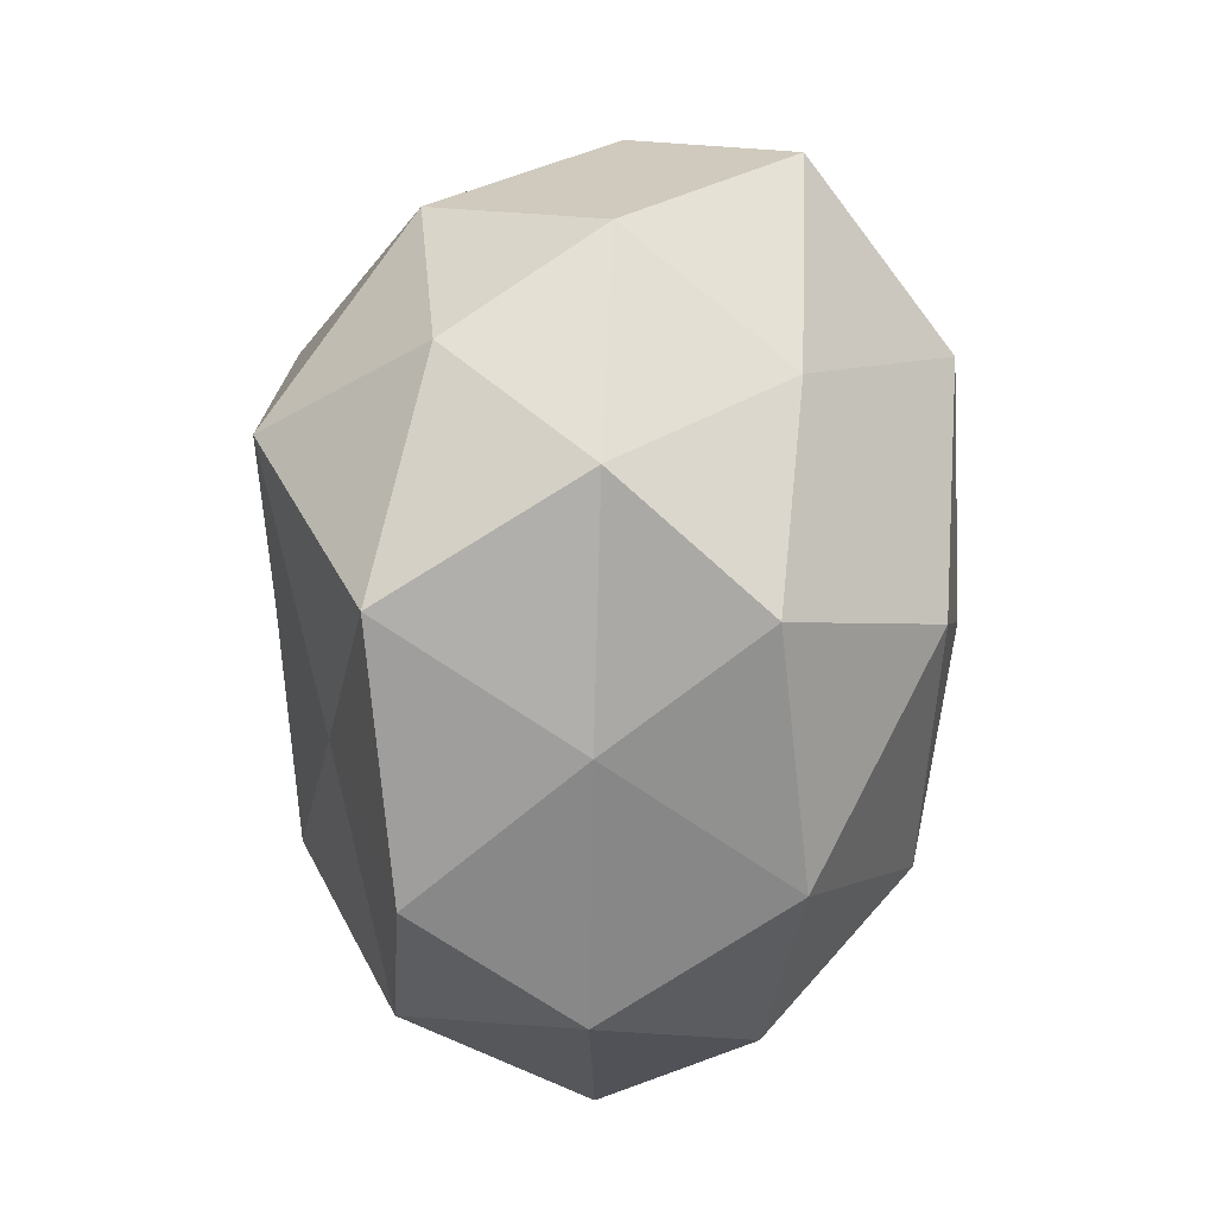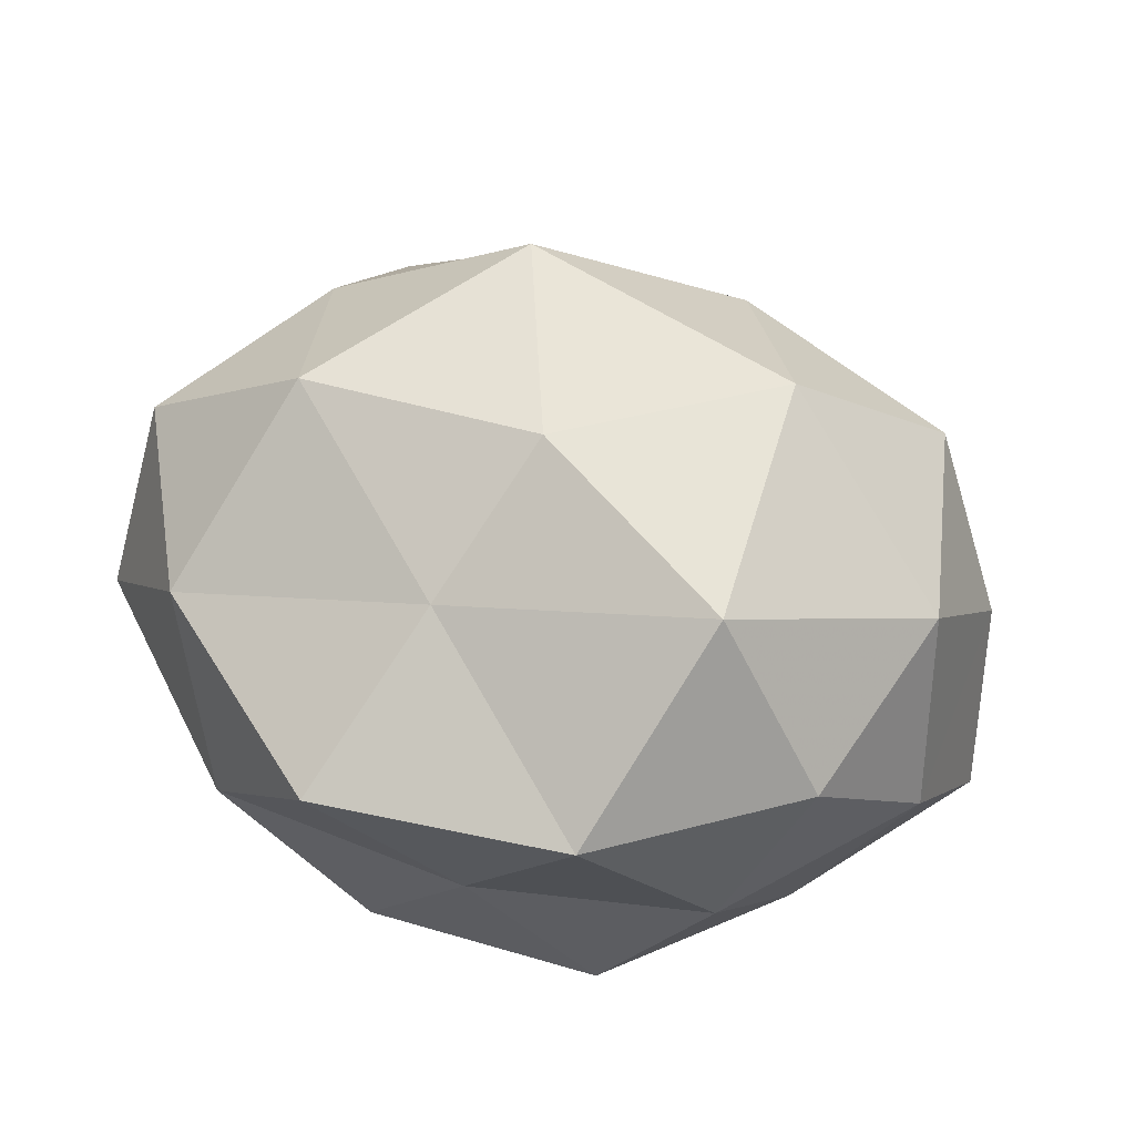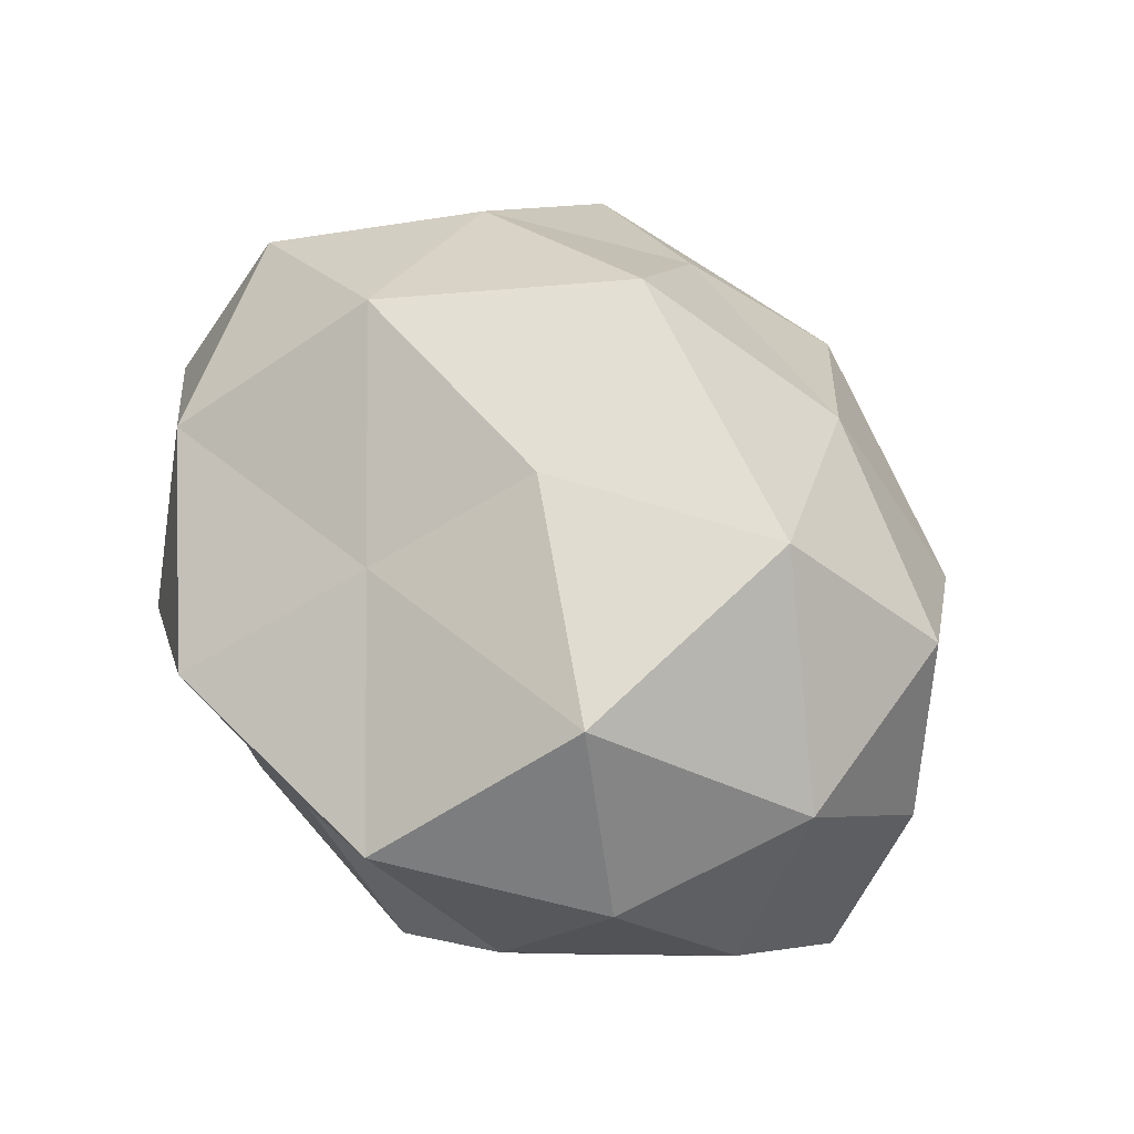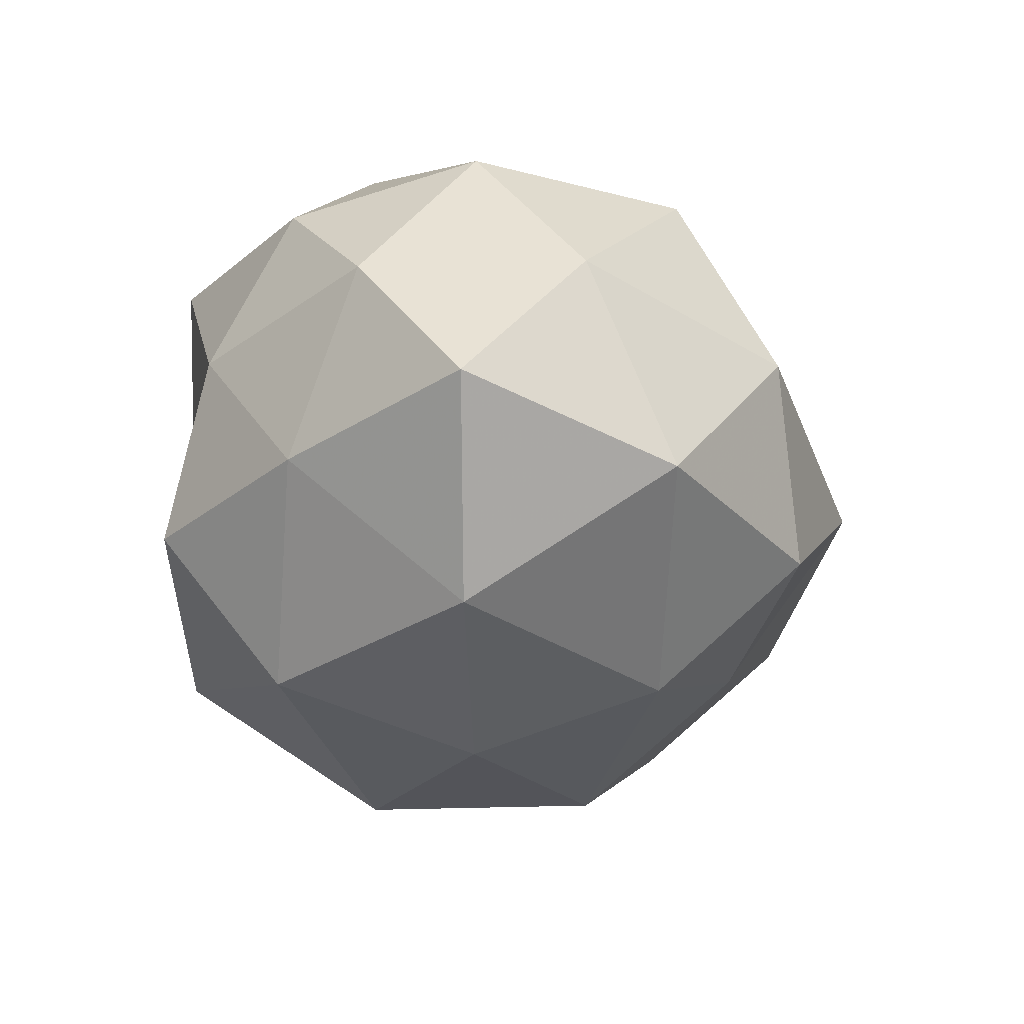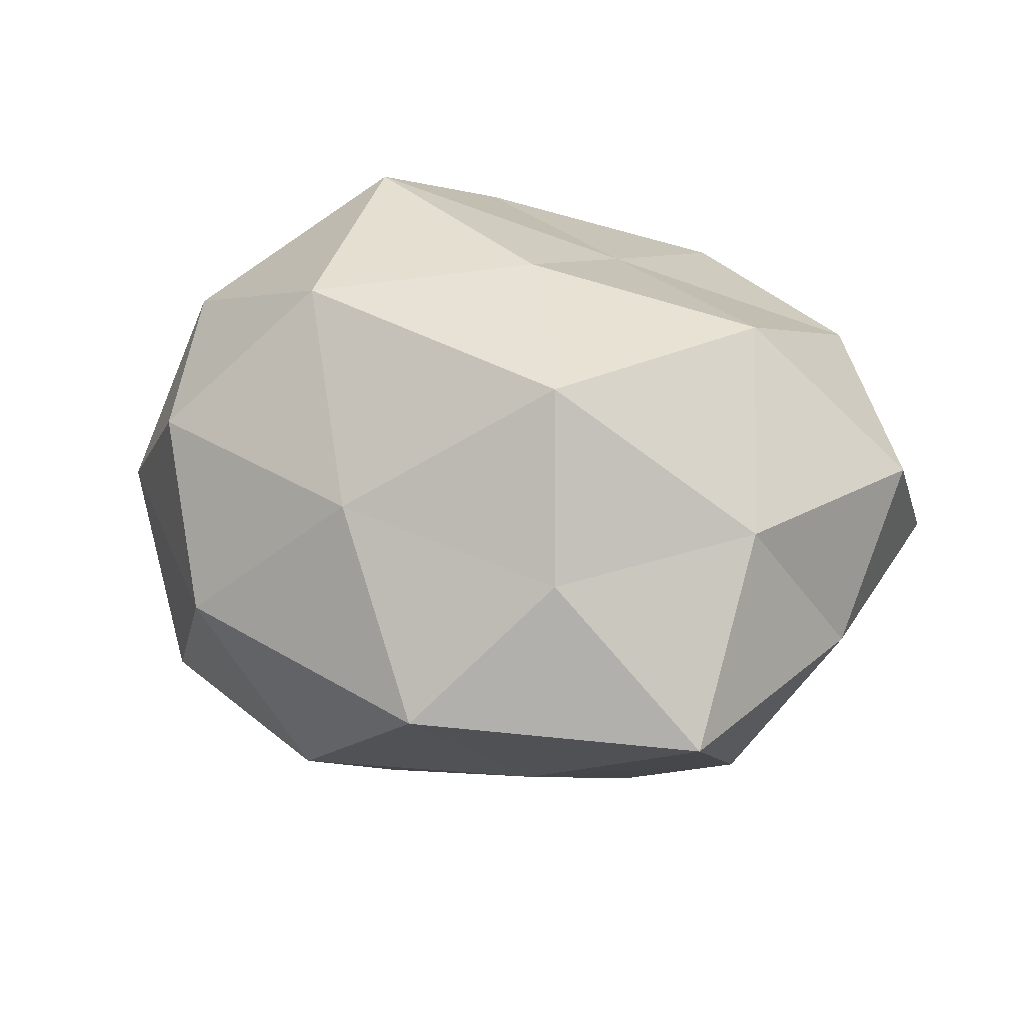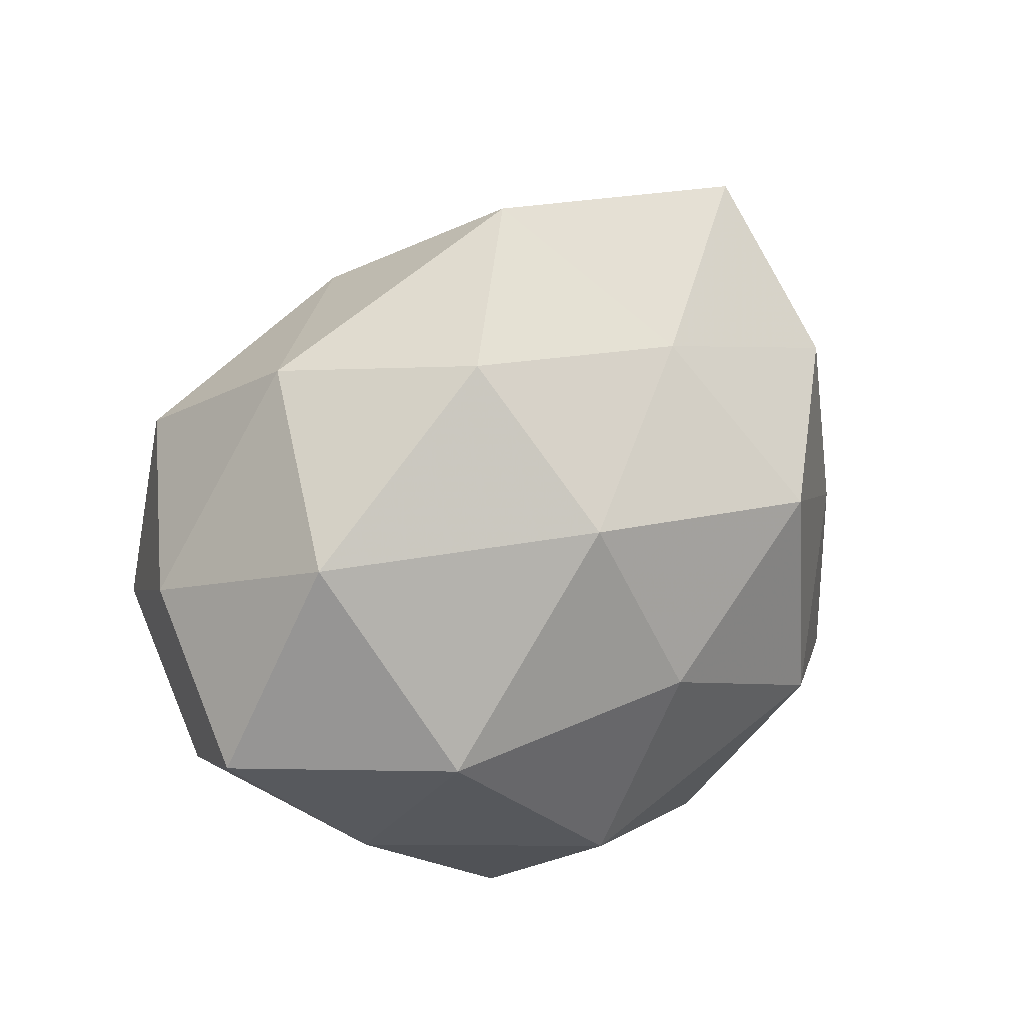
<metadata>
{"format":"obj","ext":"obj","renderer":"f3d","projection":"perspective","resolution":1024,"background":"white","views":[{"elev":-71.3,"azim":84.8,"up":"+Y"},{"elev":63.7,"azim":14.6,"up":"+Z"},{"elev":73.0,"azim":44.1,"up":"+Z"},{"elev":-32.2,"azim":86.8,"up":"+Z"},{"elev":34.0,"azim":-167.5,"up":"+Z"},{"elev":30.3,"azim":142.6,"up":"+Y"}]}
</metadata>
<code>
v 0.01174 0.02056 -0.0334
v -0.01001 0.03278 -0.02038
v -0.01952 -0.04024 0.01889
v -0.04108 -0.0201 0.01911
v 0.01016 -0.02594 -0.03309
v -0.003102 0.000758 0.03624
v 0.04295 -0.003586 0.02318
v 0.03454 -0.02612 0.02002
v 0.03235 -0.004084 -0.03353
v 0.03291 0.03411 0.0007172
v -0.03583 0.0249 0.01598
v 0.02196 0.01374 0.03643
v -0.04694 0.01672 -0.004043
v -0.002098 -0.03937 0.001185
v 0.04964 0.009102 0.002826
v -0.03833 0.002403 -0.0207
v -0.01072 -0.01828 0.02812
v -0.02152 -0.01377 -0.03488
v 0.01132 -0.04068 0.02429
v -0.03338 -0.03461 -0.001129
v -0.01946 0.01419 -0.03448
v 0.002451 -0.001589 -0.03804
v 0.04605 -0.01746 0.003611
v 0.01299 0.03399 0.01883
v 0.01393 -0.0409 -0.01513
v 0.03407 -0.02497 -0.01594
v -0.03198 0.003169 0.03195
v 0.03931 0.02155 0.01974
v -0.03484 0.025 -0.02017
v -0.01509 -0.03823 -0.02117
v 0.01804 0.03794 -0.01858
v -0.03264 0.04252 -0.00407
v -0.0112 0.02586 0.03358
v -0.03947 -0.02201 -0.01986
v -0.05198 0.004477 0.01451
v -0.05446 -0.01066 -0.003492
v 0.001738 0.0475 -0.001923
v -0.01391 0.03791 0.0139
v 0.05236 -0.005371 -0.01525
v 0.04151 0.01989 -0.02009
v 0.02634 -0.03593 0.002987
v 0.02079 -0.01657 0.0378
f 17 4 3
f 14 19 3
f 3 19 17
f 20 3 4
f 14 3 20
f 2 1 21
f 18 16 21
f 9 22 1
f 5 22 9
f 5 18 22
f 21 1 22
f 22 18 21
f 8 23 7
f 23 15 7
f 5 9 26
f 25 5 26
f 27 4 17
f 6 27 17
f 28 12 7
f 7 15 28
f 10 28 15
f 24 28 10
f 24 12 28
f 13 29 16
f 29 2 21
f 21 16 29
f 30 18 5
f 14 20 30
f 25 30 5
f 25 14 30
f 2 31 1
f 32 13 11
f 32 2 29
f 32 29 13
f 33 6 12
f 33 12 24
f 33 27 6
f 11 27 33
f 18 34 16
f 30 34 18
f 30 20 34
f 11 13 35
f 27 35 4
f 11 35 27
f 13 16 36
f 20 4 36
f 36 16 34
f 34 20 36
f 36 4 35
f 35 13 36
f 24 10 37
f 37 31 2
f 37 10 31
f 37 2 32
f 38 32 11
f 38 11 33
f 38 33 24
f 38 24 37
f 38 37 32
f 23 39 15
f 26 9 39
f 26 39 23
f 9 1 40
f 10 15 40
f 40 1 31
f 31 10 40
f 39 9 40
f 40 15 39
f 41 8 19
f 41 19 14
f 41 23 8
f 25 41 14
f 26 23 41
f 25 26 41
f 7 42 8
f 12 6 42
f 12 42 7
f 17 42 6
f 19 8 42
f 19 42 17

</code>
